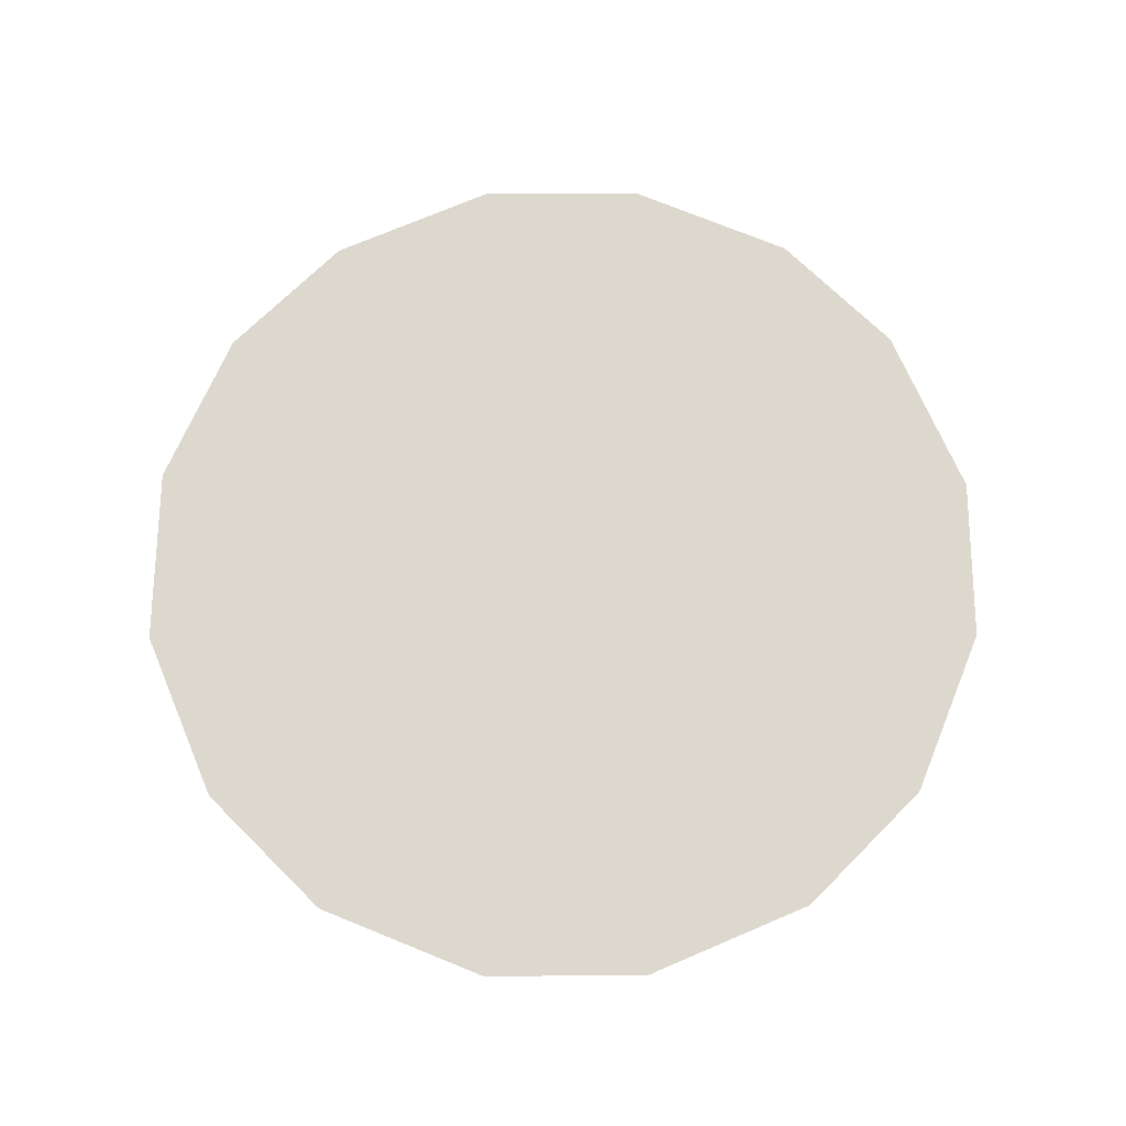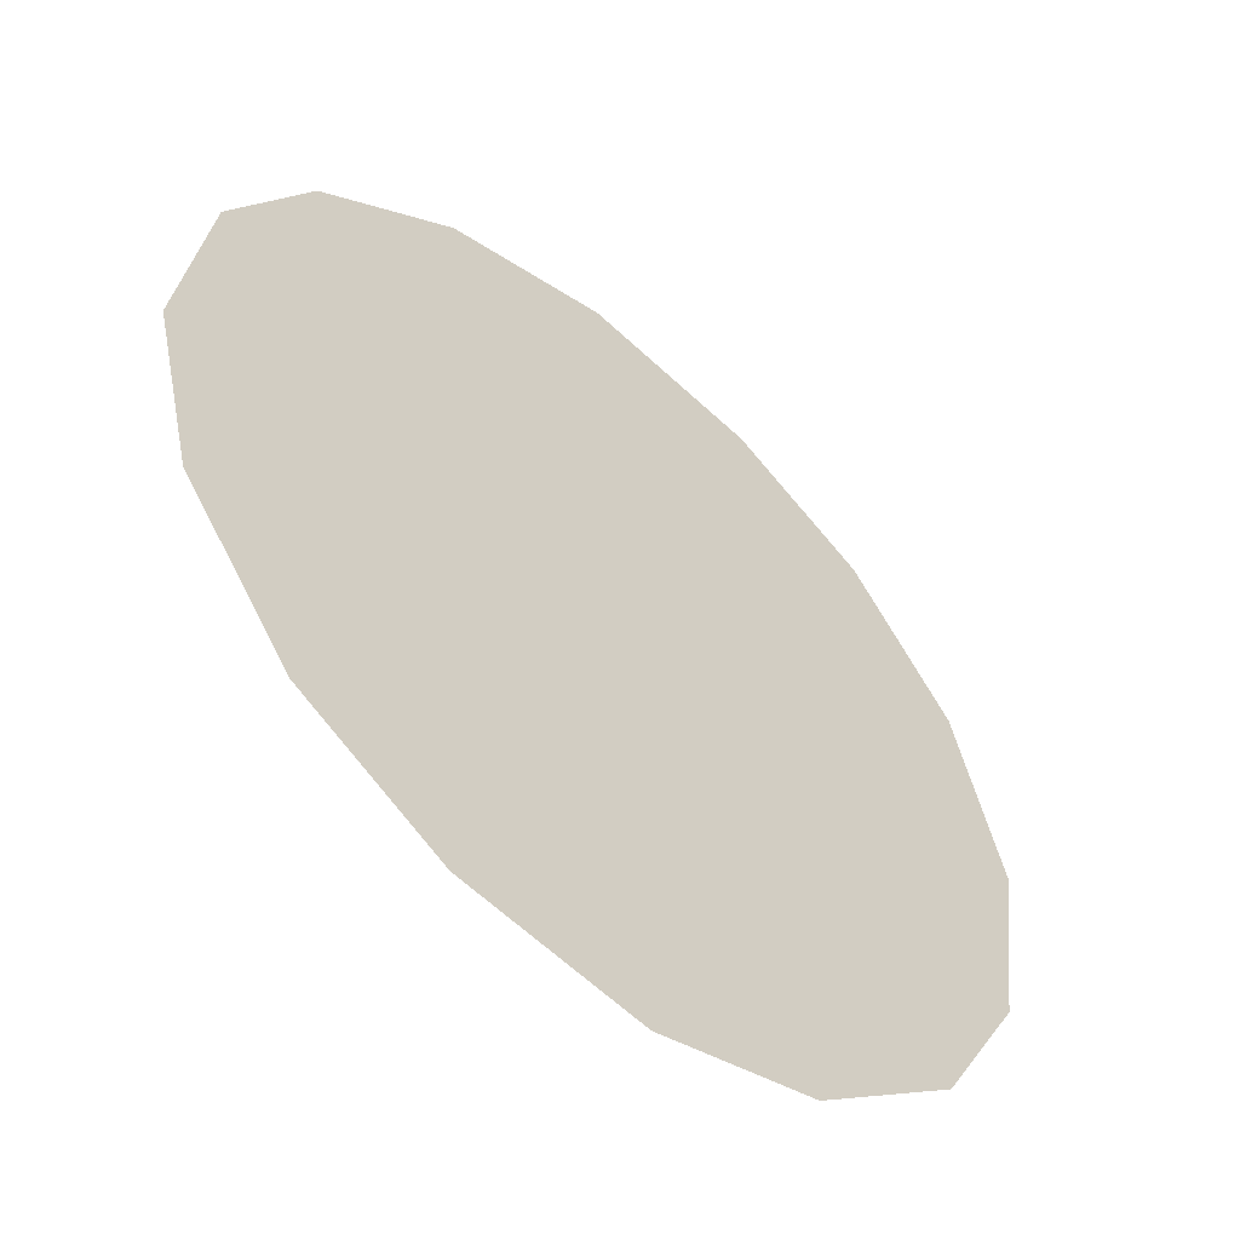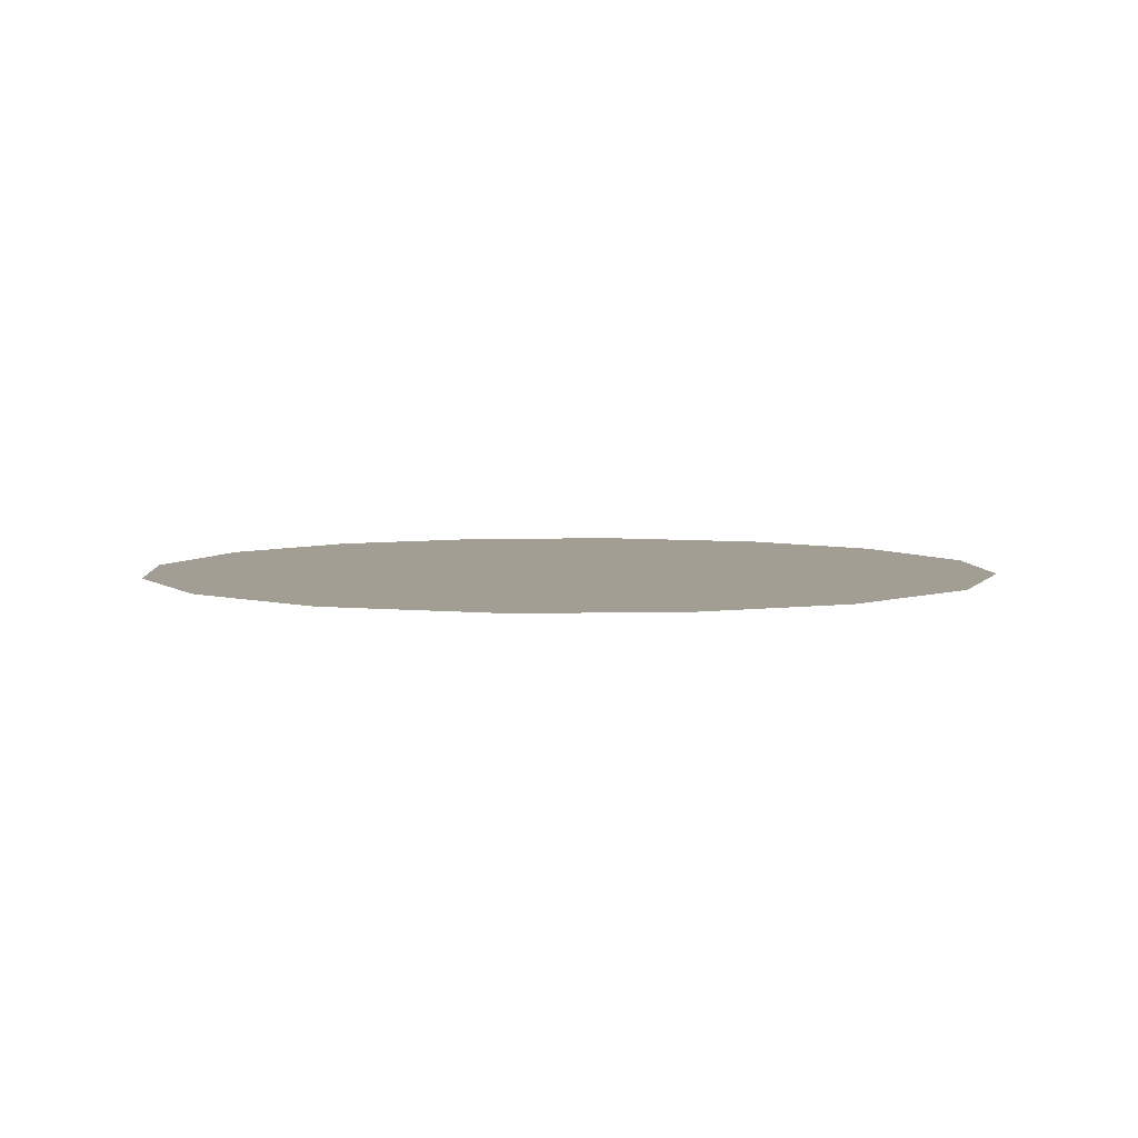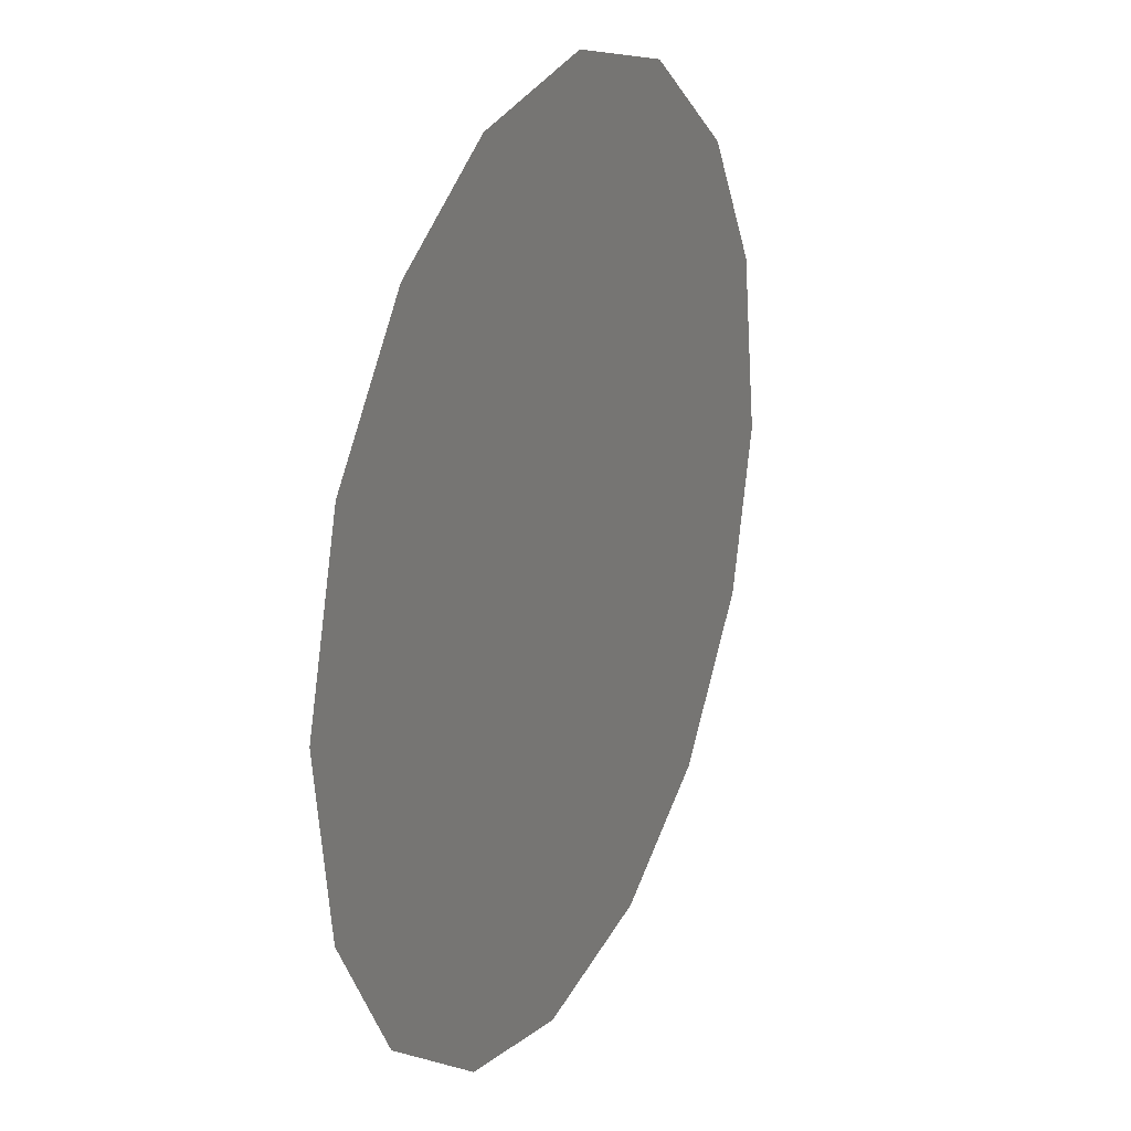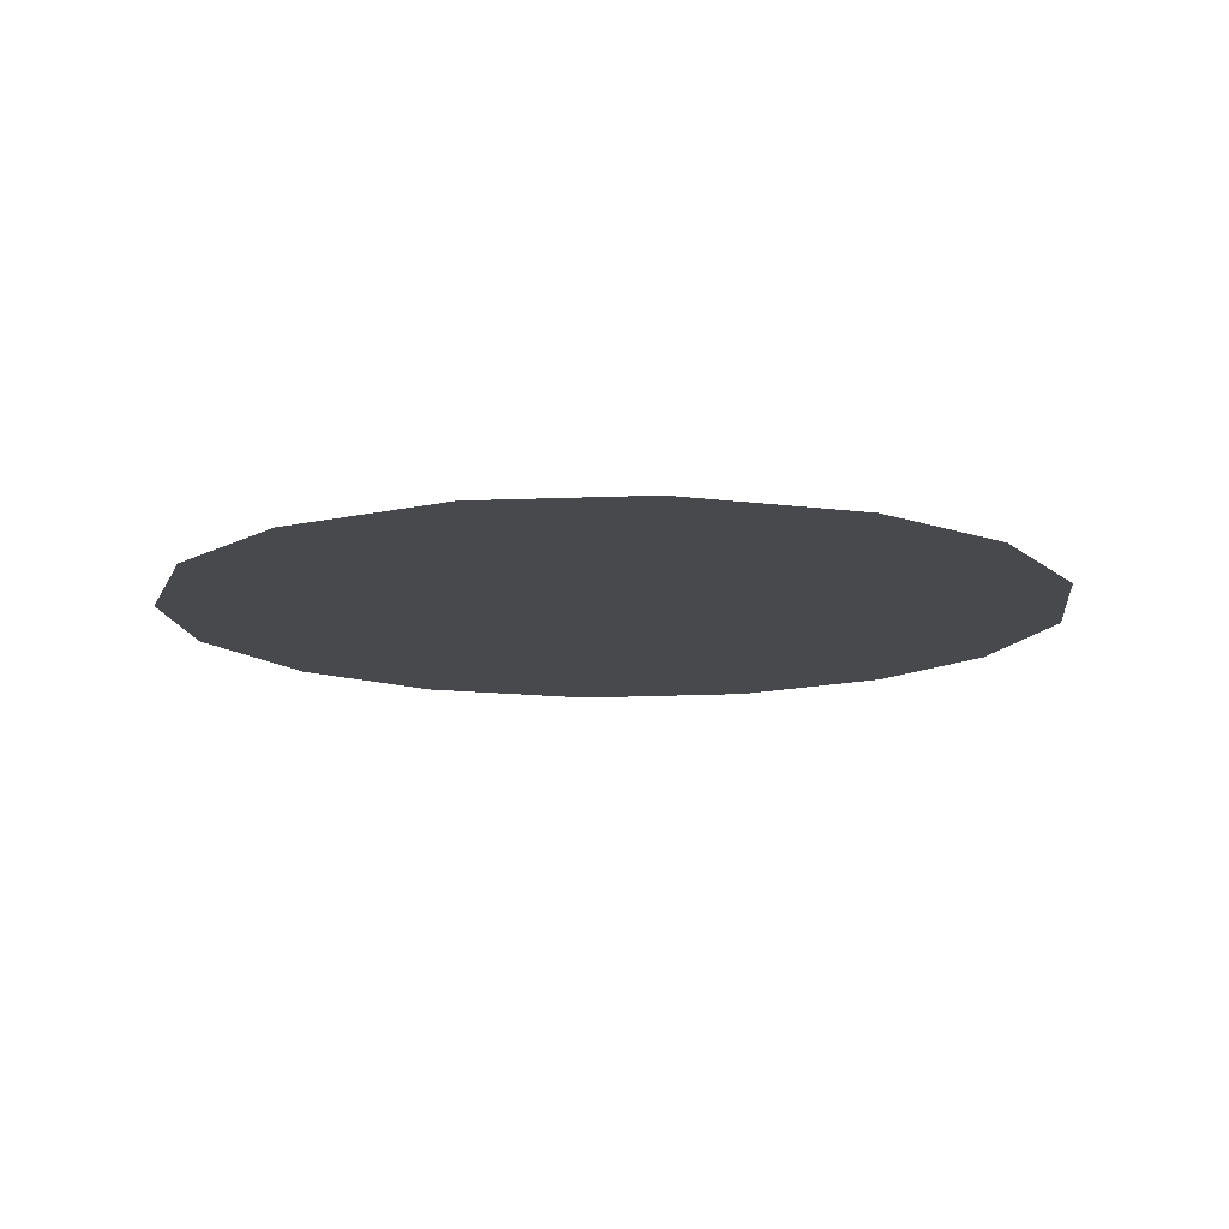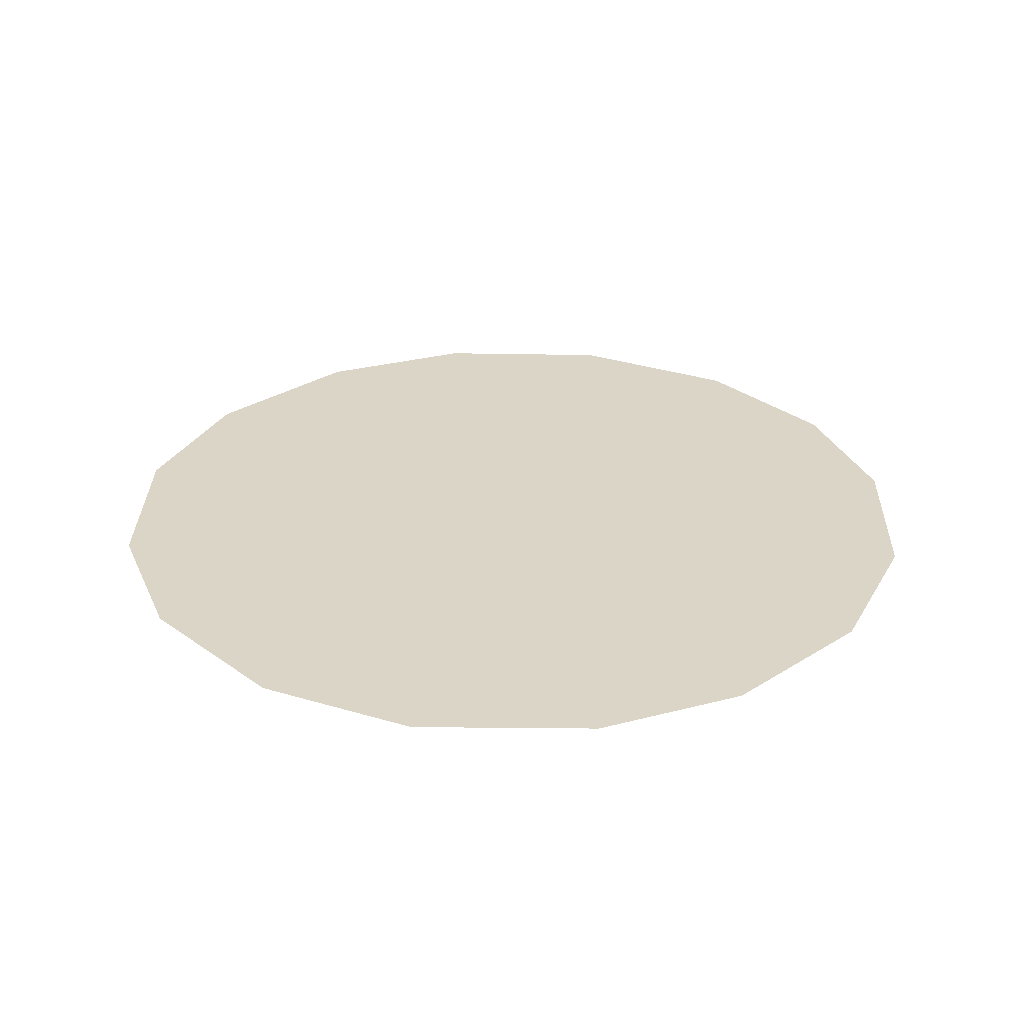
<metadata>
{"format":"obj","ext":"obj","renderer":"f3d","projection":"perspective","resolution":1024,"background":"white","views":[{"elev":72.2,"azim":-14.8,"up":"+Z"},{"elev":-53.9,"azim":138.2,"up":"+Y"},{"elev":5.0,"azim":-153.0,"up":"+Z"},{"elev":23.6,"azim":-65.2,"up":"+Y"},{"elev":-12.5,"azim":81.5,"up":"+Z"},{"elev":29.5,"azim":99.7,"up":"+Z"}]}
</metadata>
<code>
v 1.558 0.3539 0.01
v 1.56 0.3578 0.01
v 1.562 0.3608 0.01
v 1.565 0.3626 0.01
v 1.569 0.3632 0.01
v 1.573 0.3622 0.01
v 1.576 0.3598 0.01
v 1.578 0.3567 0.01
v 1.578 0.3526 0.01
v 1.578 0.3489 0.01
v 1.575 0.3456 0.01
v 1.572 0.3438 0.01
v 1.568 0.3432 0.01
v 1.564 0.3441 0.01
v 1.561 0.3466 0.01
v 1.559 0.3498 0.01
v 1.567 0.3562 0.01
v 1.565 0.3592 0.01
v 1.572 0.3555 0.01
v 1.563 0.356 0.01
v 1.569 0.3594 0.01
v 1.575 0.357 0.01
v 1.572 0.3588 0.01
v 1.575 0.3536 0.01
v 1.571 0.3497 0.01
v 1.572 0.3523 0.01
v 1.569 0.354 0.01
v 1.574 0.3493 0.01
v 1.57 0.3567 0.01
v 1.565 0.3517 0.01
v 1.576 0.3511 0.01
v 1.572 0.3469 0.01
v 1.568 0.3468 0.01
v 1.567 0.3497 0.01
v 1.564 0.3482 0.01
v 1.562 0.3505 0.01
v 1.565 0.3543 0.01
v 1.562 0.3533 0.01
v 1.566 0.3461 0.01
f 34 35 39
f 19 26 24
f 13 12 33
f 7 23 22
f 6 21 23
f 27 30 34
f 18 20 17
f 35 36 15
f 20 3 2
f 18 3 20
f 18 4 3
f 31 28 10
f 32 11 28
f 9 24 31
f 26 28 31
f 23 7 6
f 9 8 24
f 29 17 27
f 19 22 23
f 22 8 7
f 27 17 37
f 4 18 21
f 2 1 20
f 21 6 5
f 5 4 21
f 22 24 8
f 1 16 36
f 29 23 21
f 22 19 24
f 18 17 21
f 26 19 27
f 32 33 12
f 19 29 27
f 26 25 28
f 37 17 20
f 25 26 27
f 32 28 25
f 11 10 28
f 23 29 19
f 17 29 21
f 36 30 38
f 39 35 14
f 9 31 10
f 26 31 24
f 32 25 33
f 11 32 12
f 34 33 25
f 13 33 39
f 27 34 25
f 34 30 35
f 36 35 30
f 14 35 15
f 37 38 30
f 15 36 16
f 37 20 38
f 27 37 30
f 20 1 38
f 1 36 38
f 13 39 14
f 34 39 33

</code>
